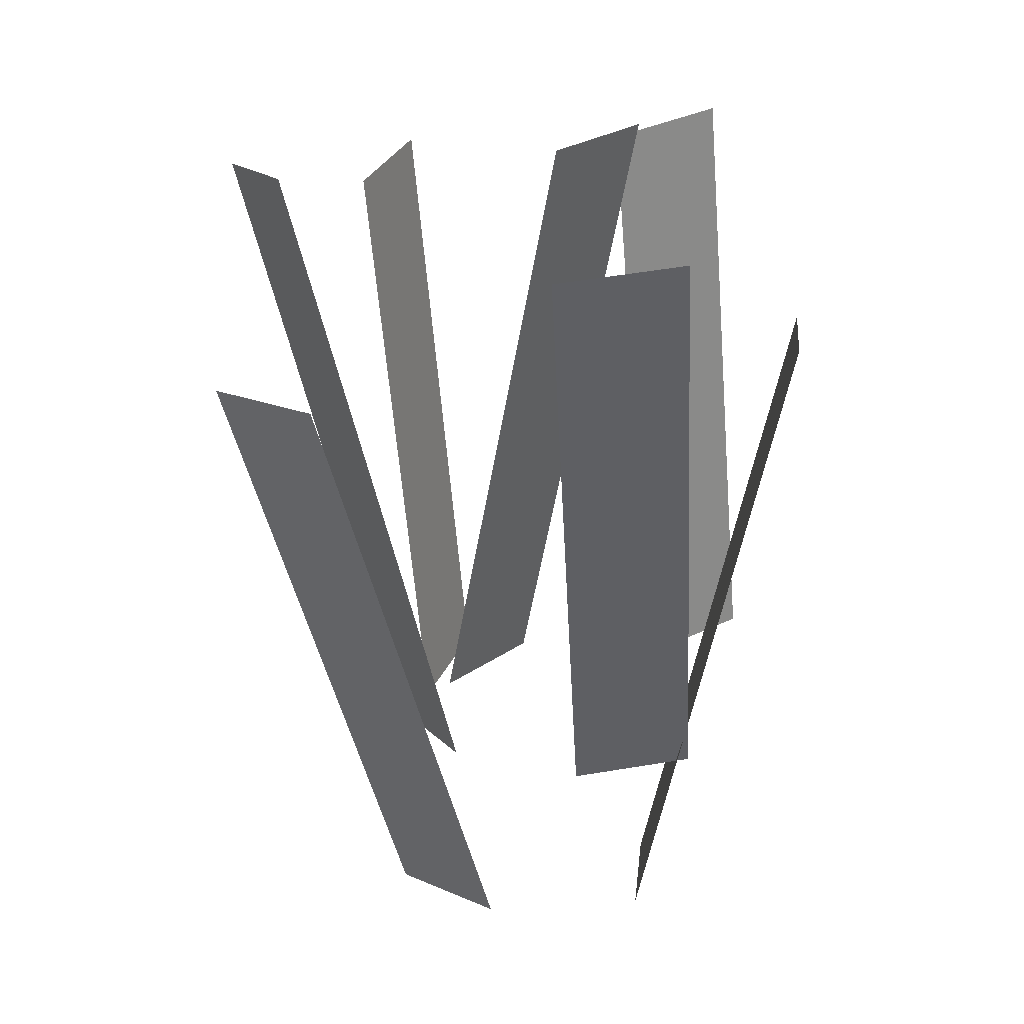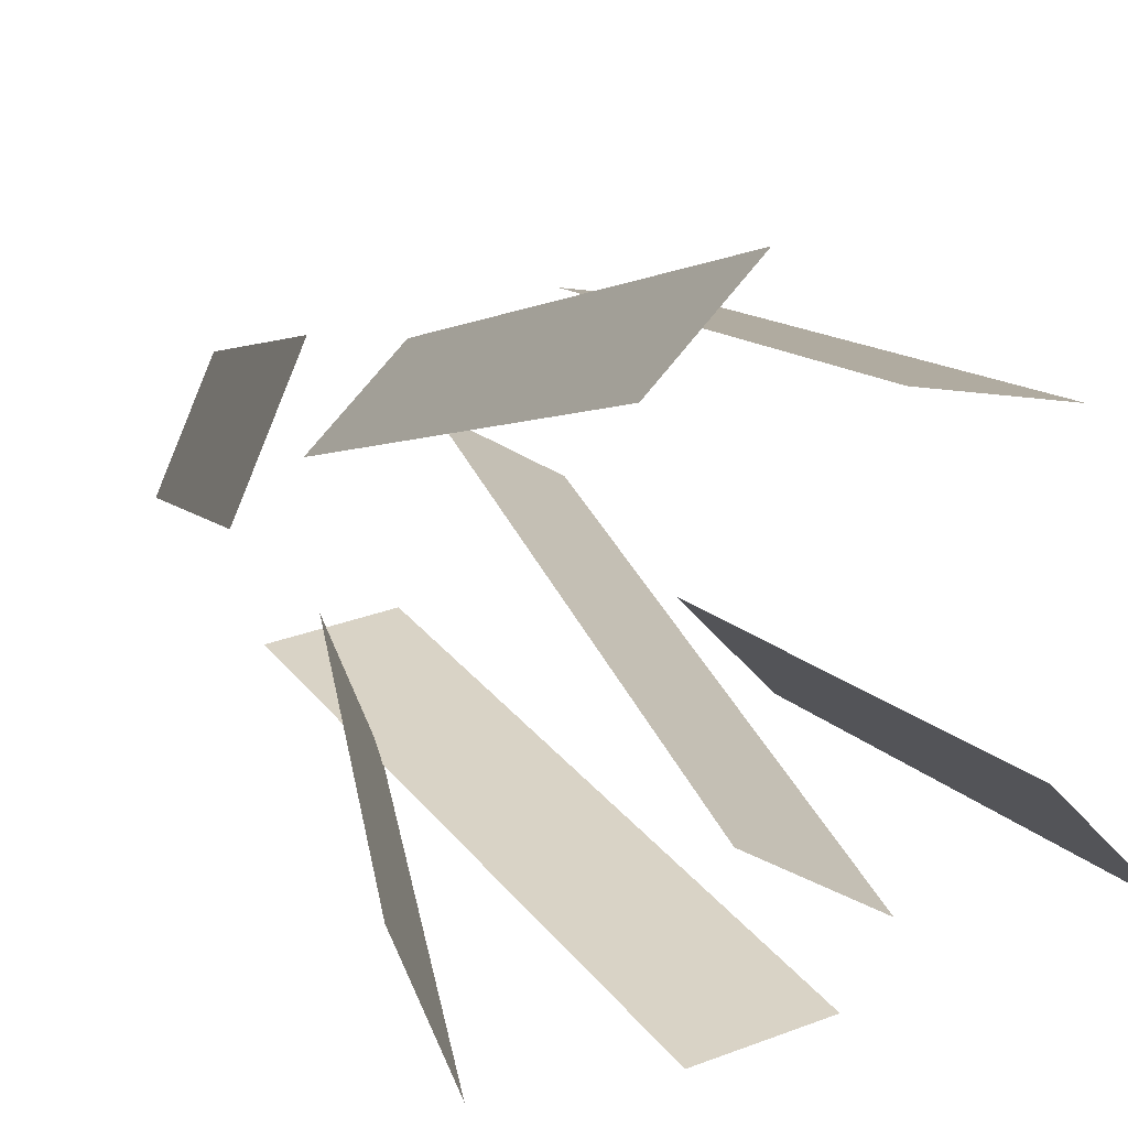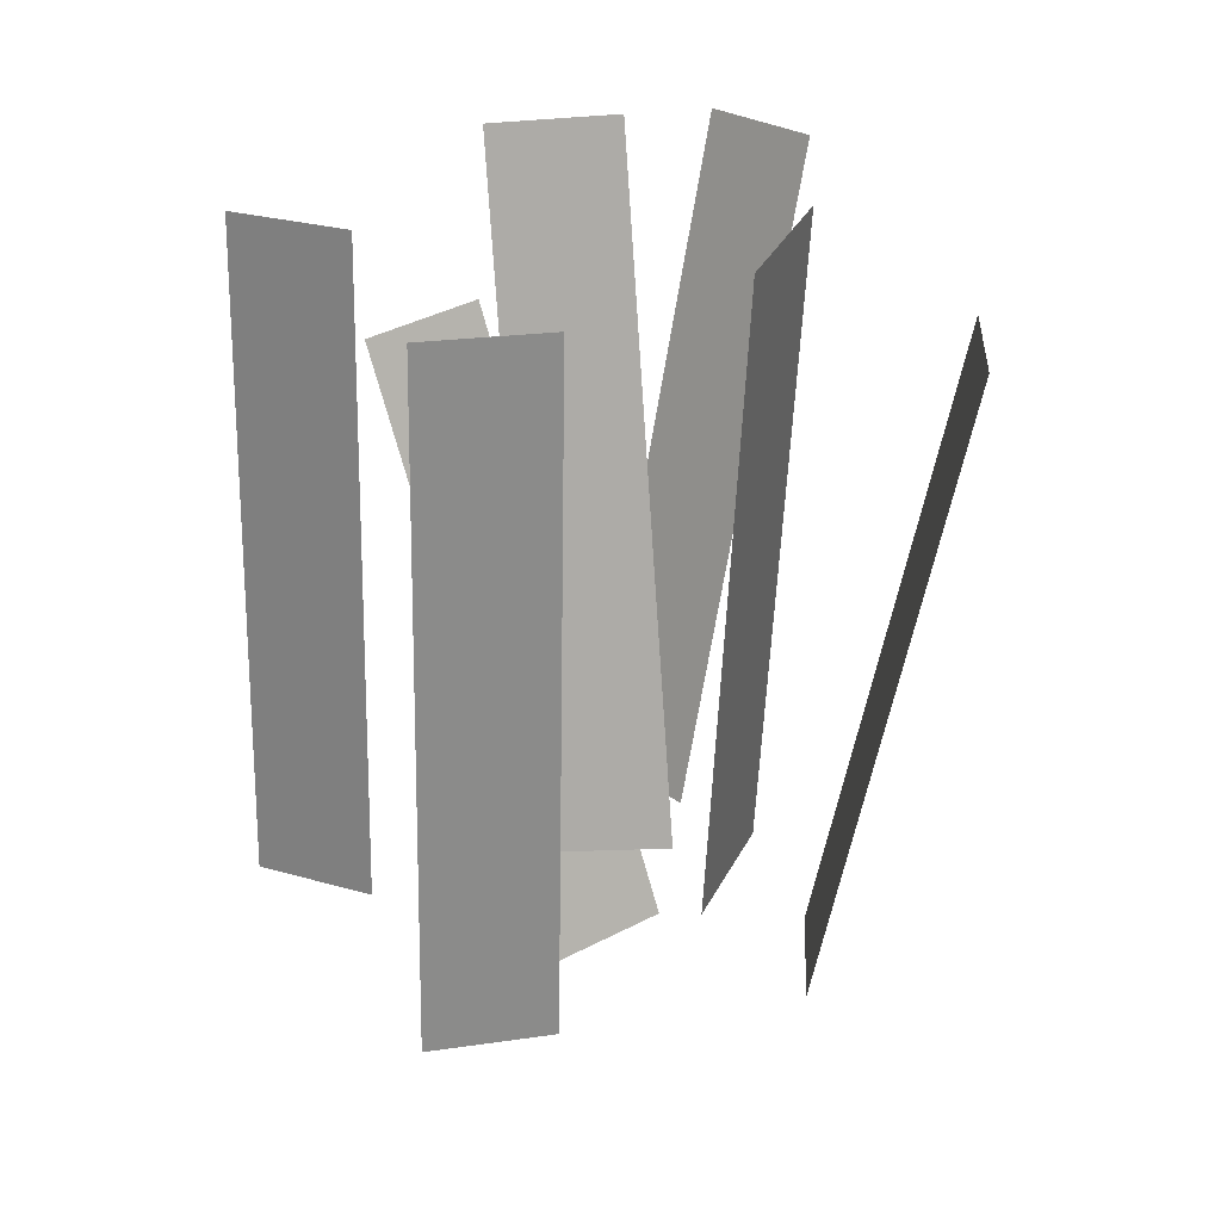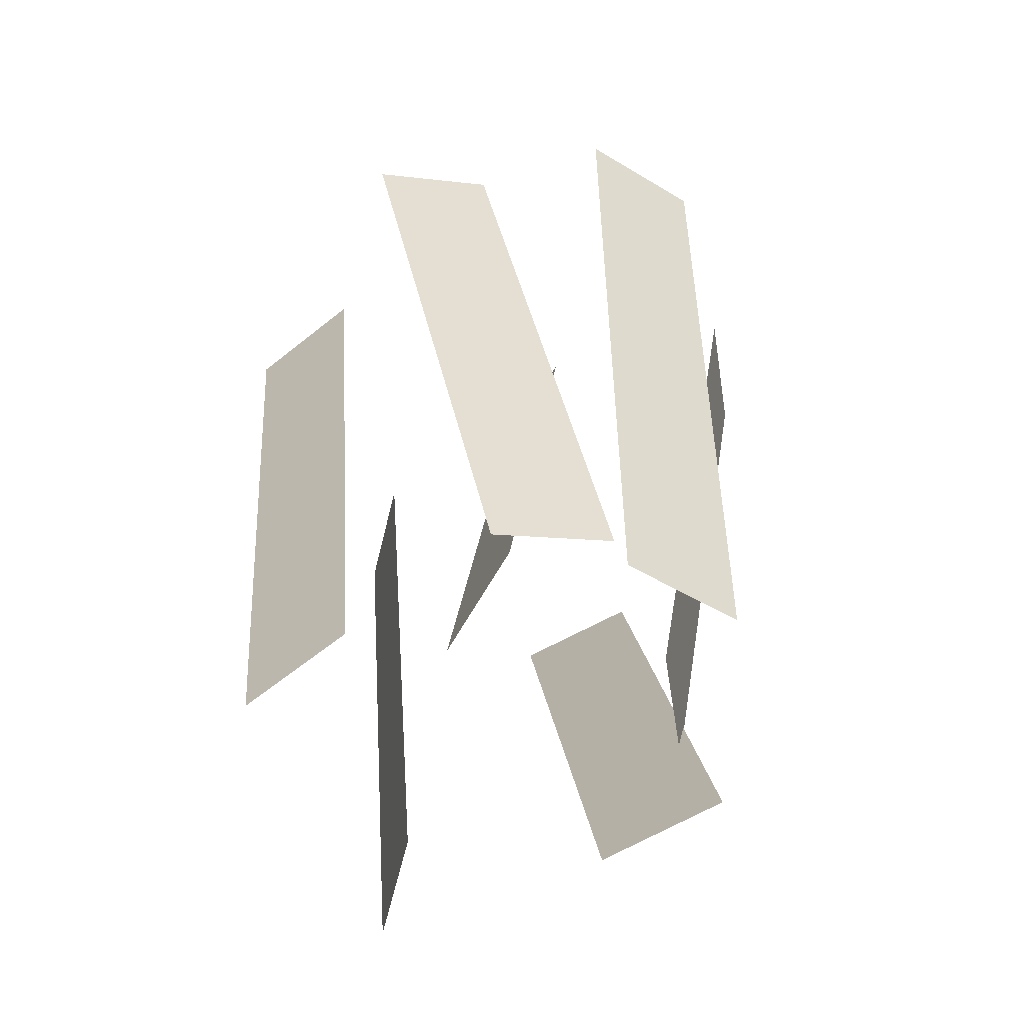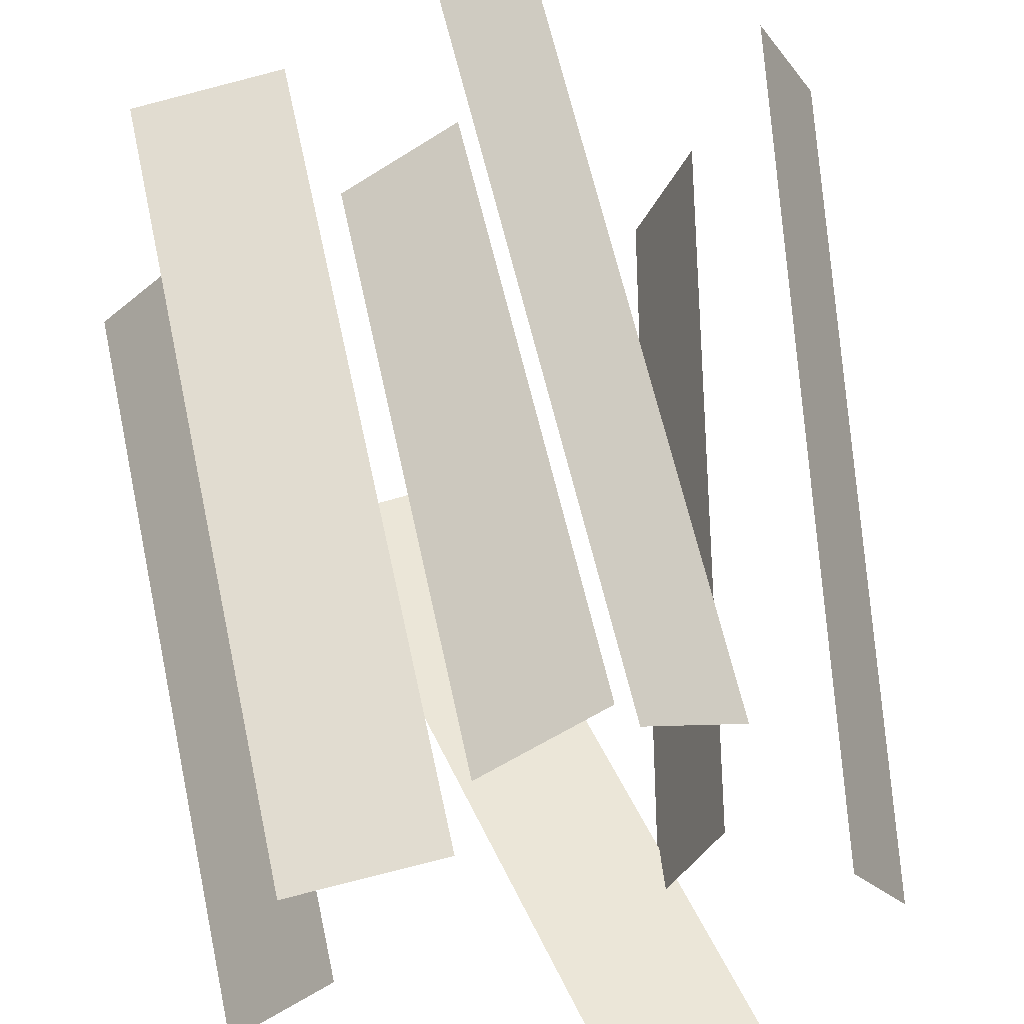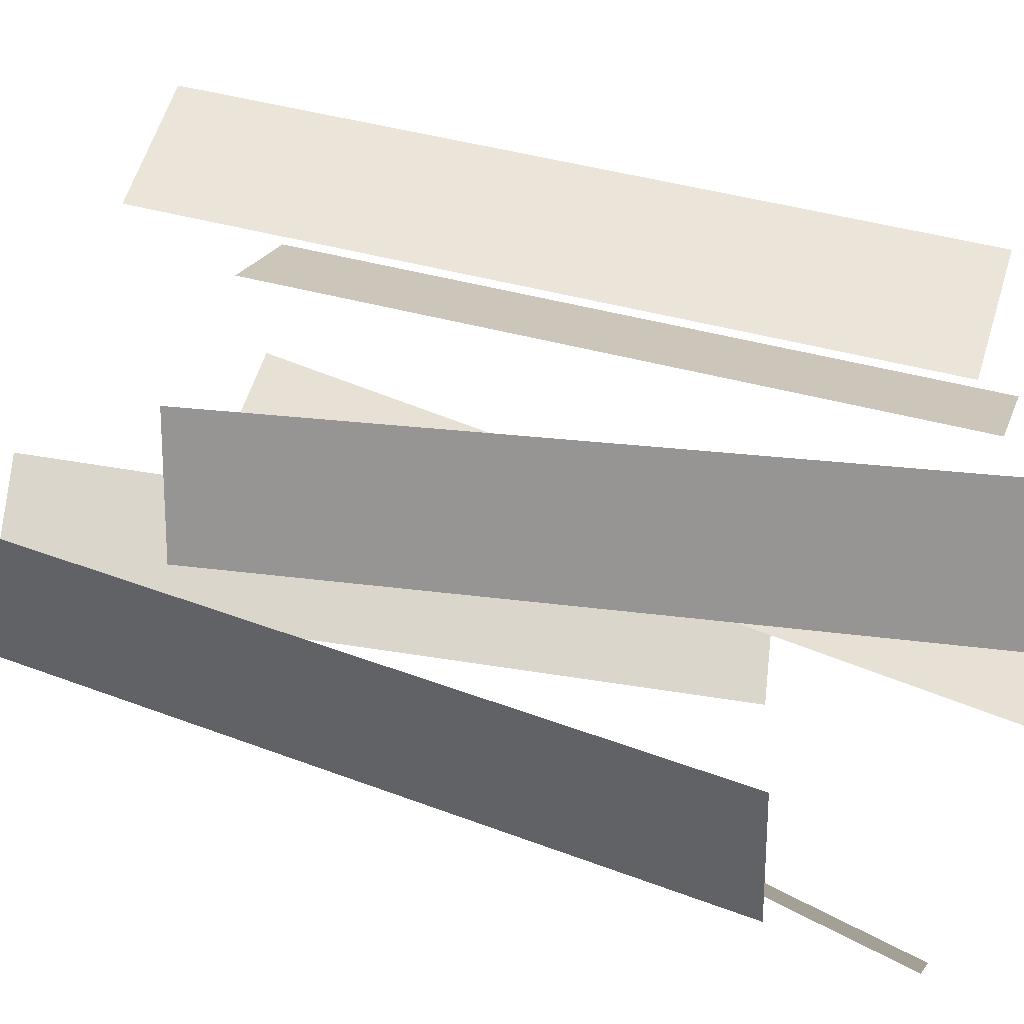
<metadata>
{"format":"obj","ext":"obj","renderer":"f3d","projection":"perspective","resolution":1024,"background":"white","views":[{"elev":32.6,"azim":102.7,"up":"+Y"},{"elev":15.9,"azim":162.3,"up":"+Z"},{"elev":20.6,"azim":-23.2,"up":"+Y"},{"elev":-61.6,"azim":30.1,"up":"+Y"},{"elev":57.4,"azim":-10.7,"up":"+Z"},{"elev":66.3,"azim":107.2,"up":"+Z"}]}
</metadata>
<code>
o awg_grass
v 0.3973 0.2124 0.3794
v 0.3973 0.2124 0.3794
v 0.2853 -0.7561 0.1569
v 0.2853 -0.7561 0.1569
v 0.4786 0.2412 0.2129
v 0.4786 0.2412 0.2129
v 0.3665 -0.7273 -0.009563
v 0.3665 -0.7273 -0.009563
v 0.08538 0.4884 -0.04685
v 0.08538 0.4884 -0.04685
v 0.08538 -0.4964 0.1268
v 0.08538 -0.4964 0.1268
v -0.077 0.4722 -0.1392
v -0.077 0.4722 -0.1392
v -0.077 -0.5127 0.03447
v -0.077 -0.5127 0.03447
v 0.02281 0.3931 0.4707
v 0.02281 0.3931 0.4707
v 0.09634 -0.5666 0.1992
v 0.09634 -0.5666 0.1992
v 0.1594 0.4376 0.3502
v 0.1594 0.4376 0.3502
v 0.2329 -0.522 0.07867
v 0.2329 -0.522 0.07867
v -0.3331 0.3038 0.2851
v -0.3331 0.3038 0.2851
v -0.3099 -0.6917 0.193
v -0.3099 -0.6917 0.193
v -0.148 0.3054 0.3148
v -0.148 0.3054 0.3148
v -0.1248 -0.6901 0.2227
v -0.1248 -0.6901 0.2227
v -0.4124 0.3709 -0.2065
v -0.4124 0.3709 -0.2065
v -0.3892 -0.6246 -0.2986
v -0.3892 -0.6246 -0.2986
v -0.2835 0.3614 -0.07071
v -0.2835 0.3614 -0.07071
v -0.2603 -0.6341 -0.1628
v -0.2603 -0.6341 -0.1628
v 0.3226 0.4443 -0.2787
v 0.3226 0.4443 -0.2787
v 0.1432 -0.5393 -0.2919
v 0.1432 -0.5393 -0.2919
v 0.3896 0.4298 -0.1042
v 0.3896 0.4298 -0.1042
v 0.2102 -0.5539 -0.1174
v 0.2102 -0.5539 -0.1174
v 0.01217 0.1667 -0.4102
v 0.01217 0.1667 -0.4102
v 0.2255 -0.7928 -0.226
v 0.2255 -0.7928 -0.226
v -0.1705 0.1302 -0.3889
v -0.1705 0.1302 -0.3889
v 0.0428 -0.8293 -0.2047
v 0.0428 -0.8293 -0.2047
f 4 7 5 2
f 3 4 2 1
f 7 8 6 5
f 6 1 2 5
f 7 4 3 8
f 12 15 13 10
f 11 12 10 9
f 15 16 14 13
f 14 9 10 13
f 15 12 11 16
f 20 23 21 18
f 19 20 18 17
f 23 24 22 21
f 22 17 18 21
f 23 20 19 24
f 28 31 29 26
f 27 28 26 25
f 31 32 30 29
f 30 25 26 29
f 31 28 27 32
f 36 39 37 34
f 35 36 34 33
f 39 40 38 37
f 38 33 34 37
f 39 36 35 40
f 44 47 45 42
f 43 44 42 41
f 47 48 46 45
f 46 41 42 45
f 47 44 43 48
f 52 55 53 50
f 51 52 50 49
f 55 56 54 53
f 54 49 50 53
f 55 52 51 56

</code>
